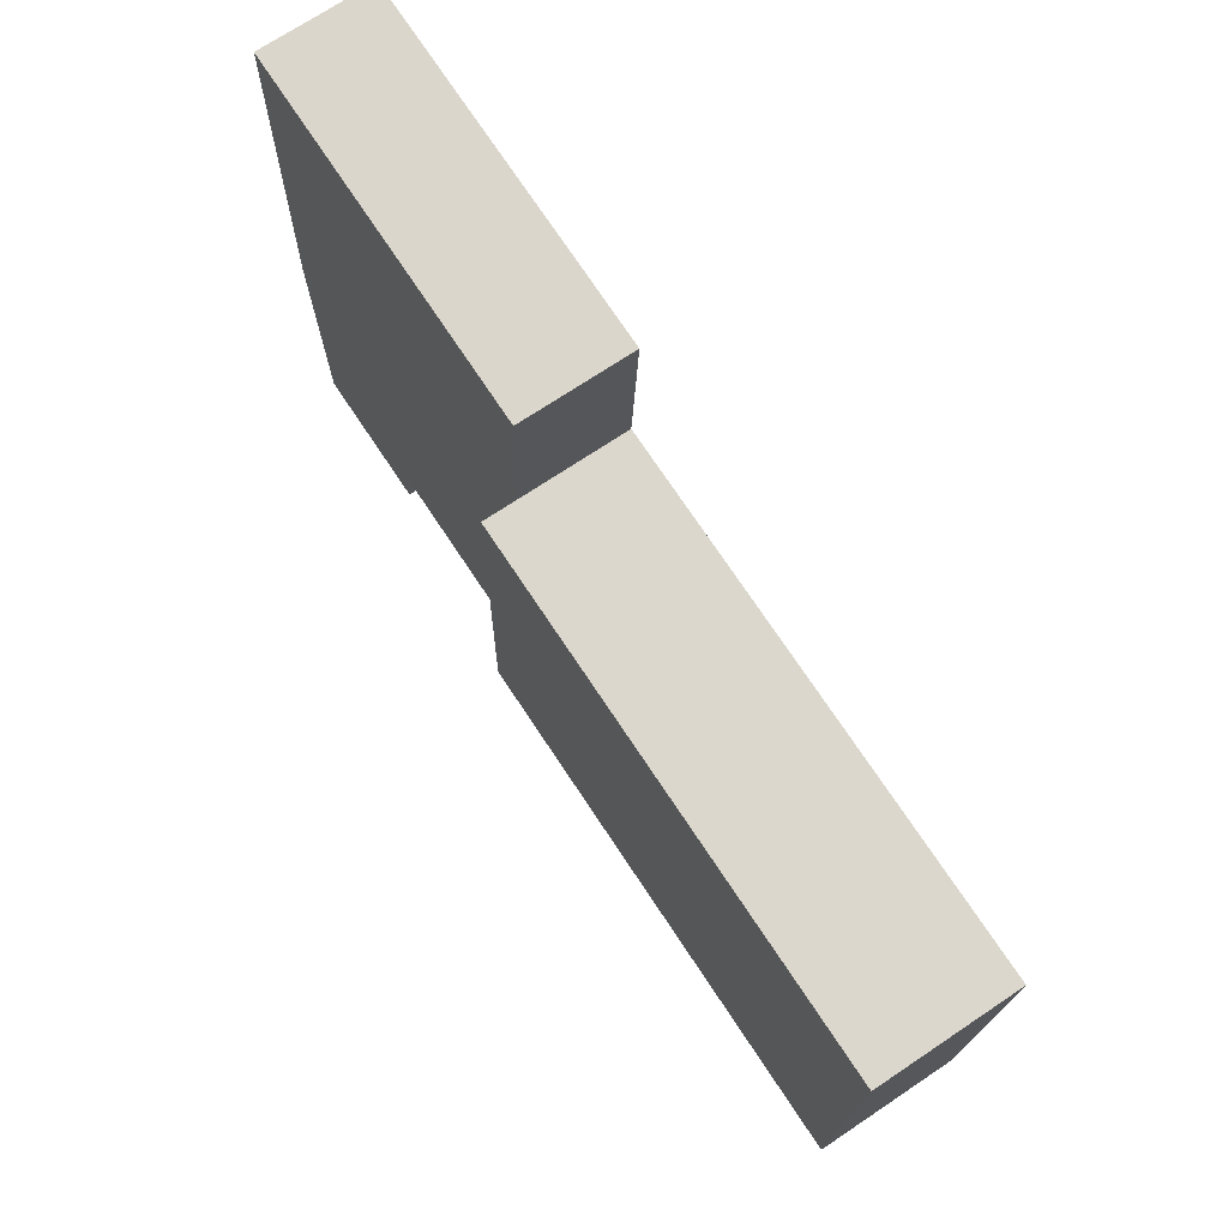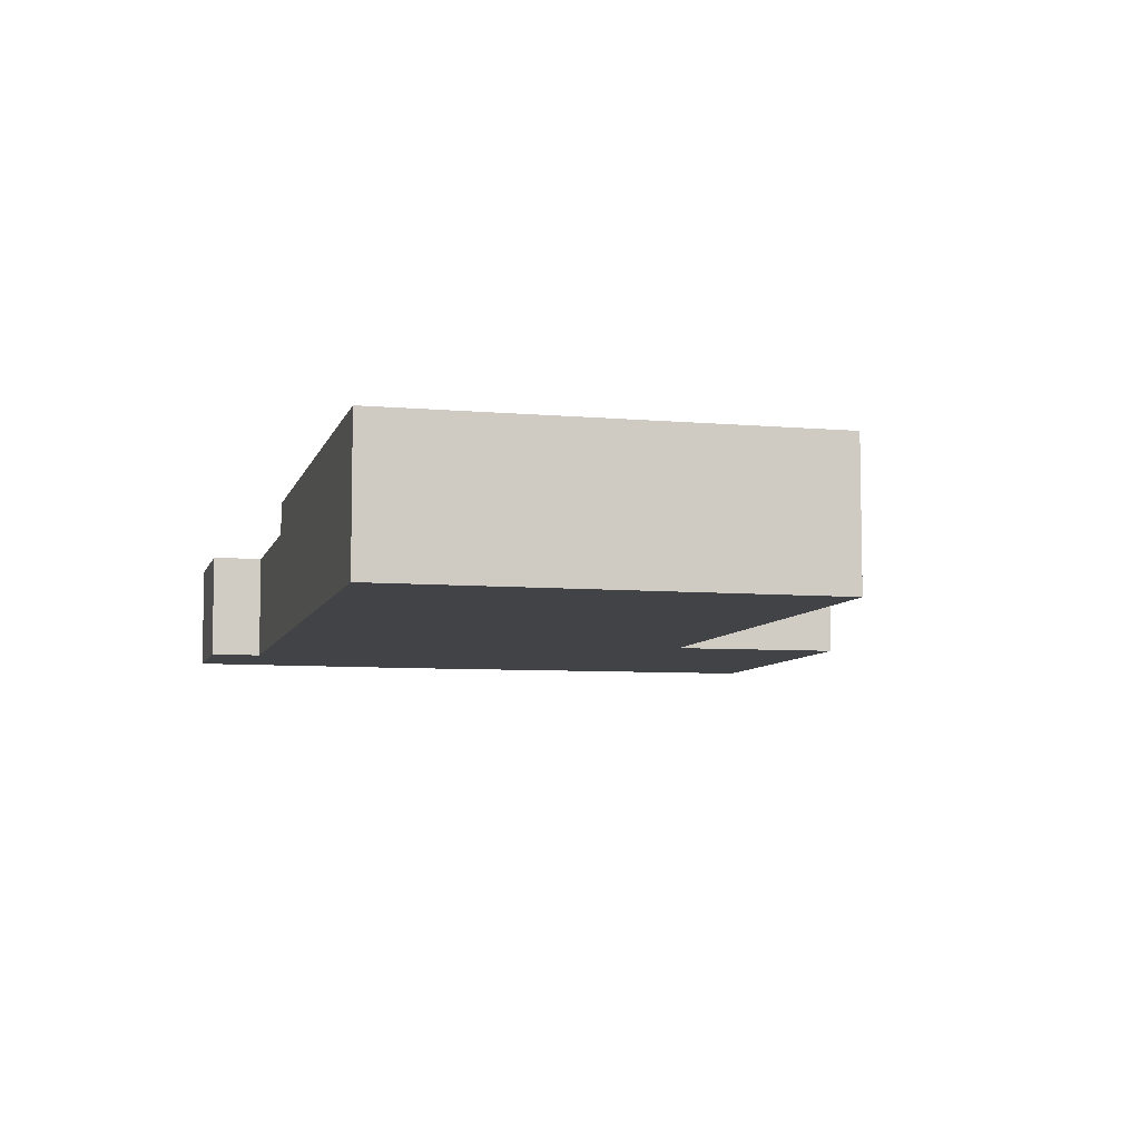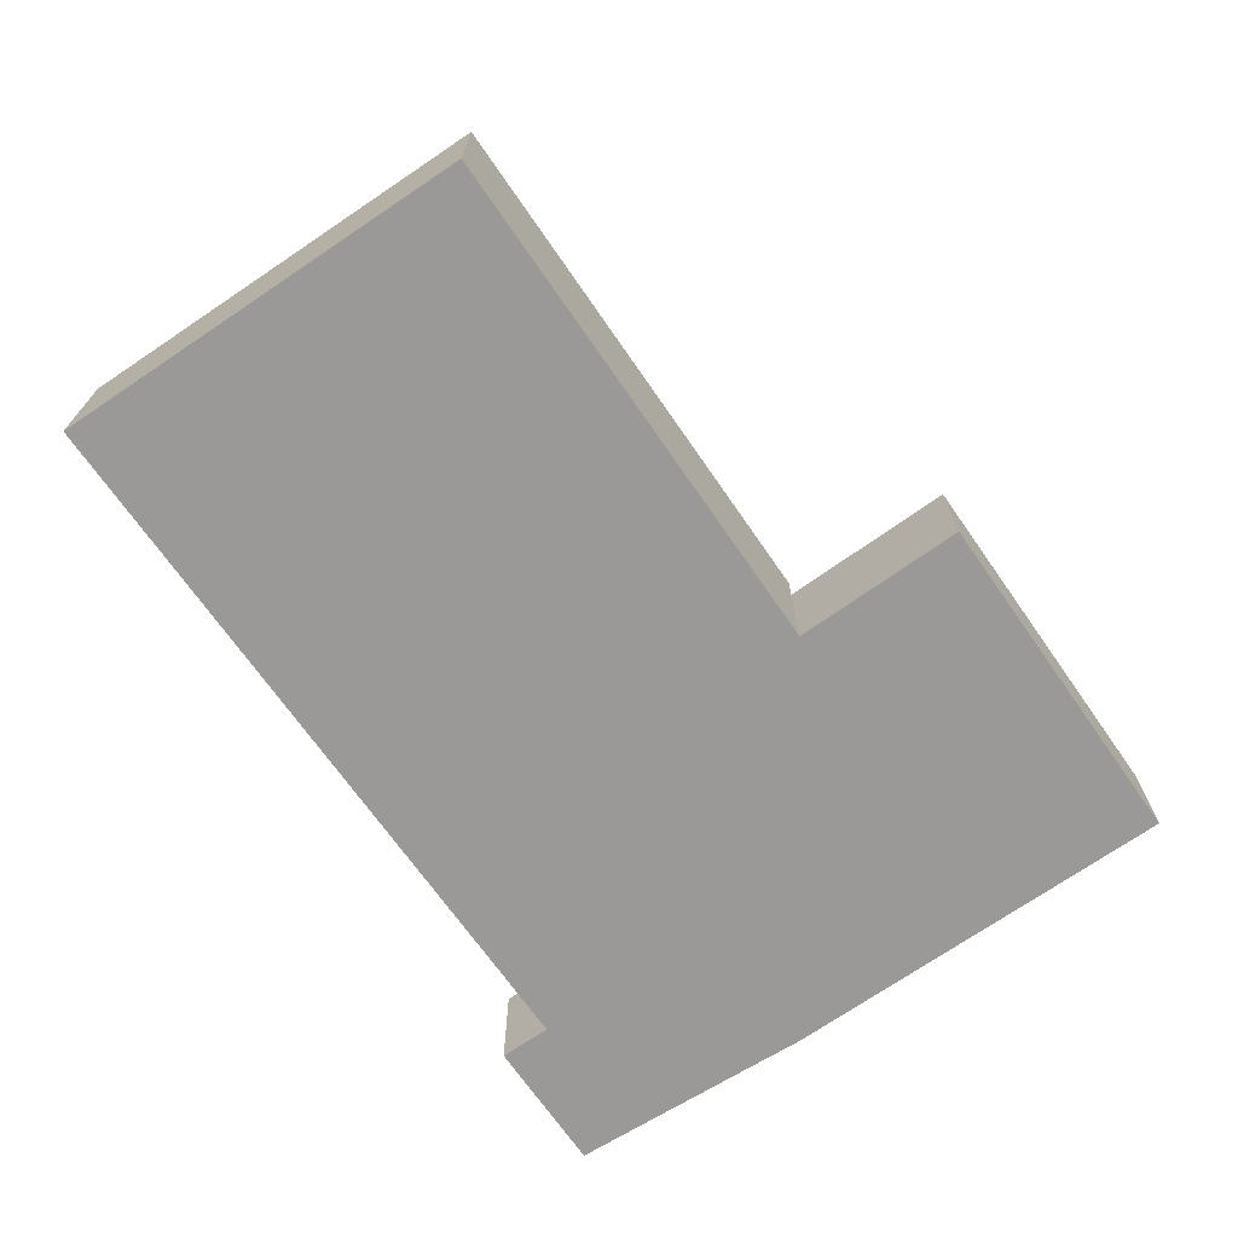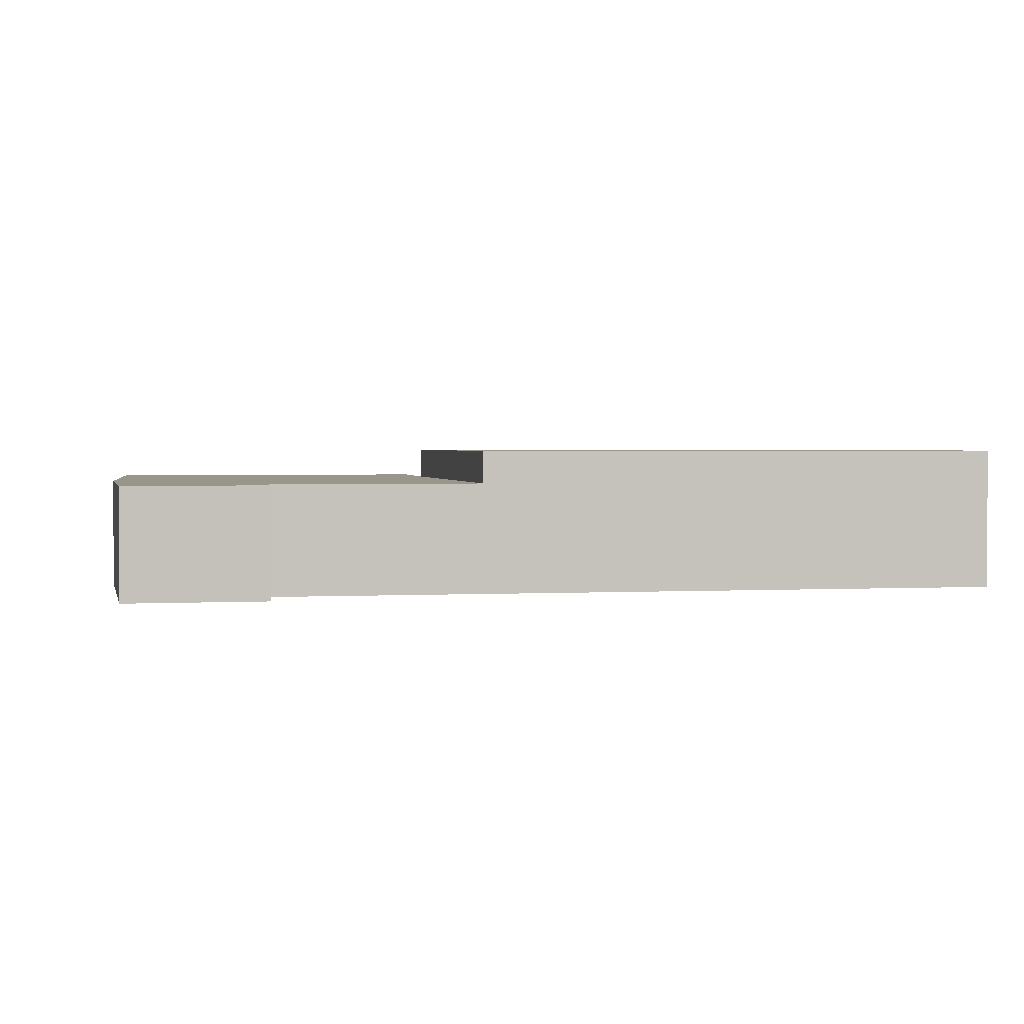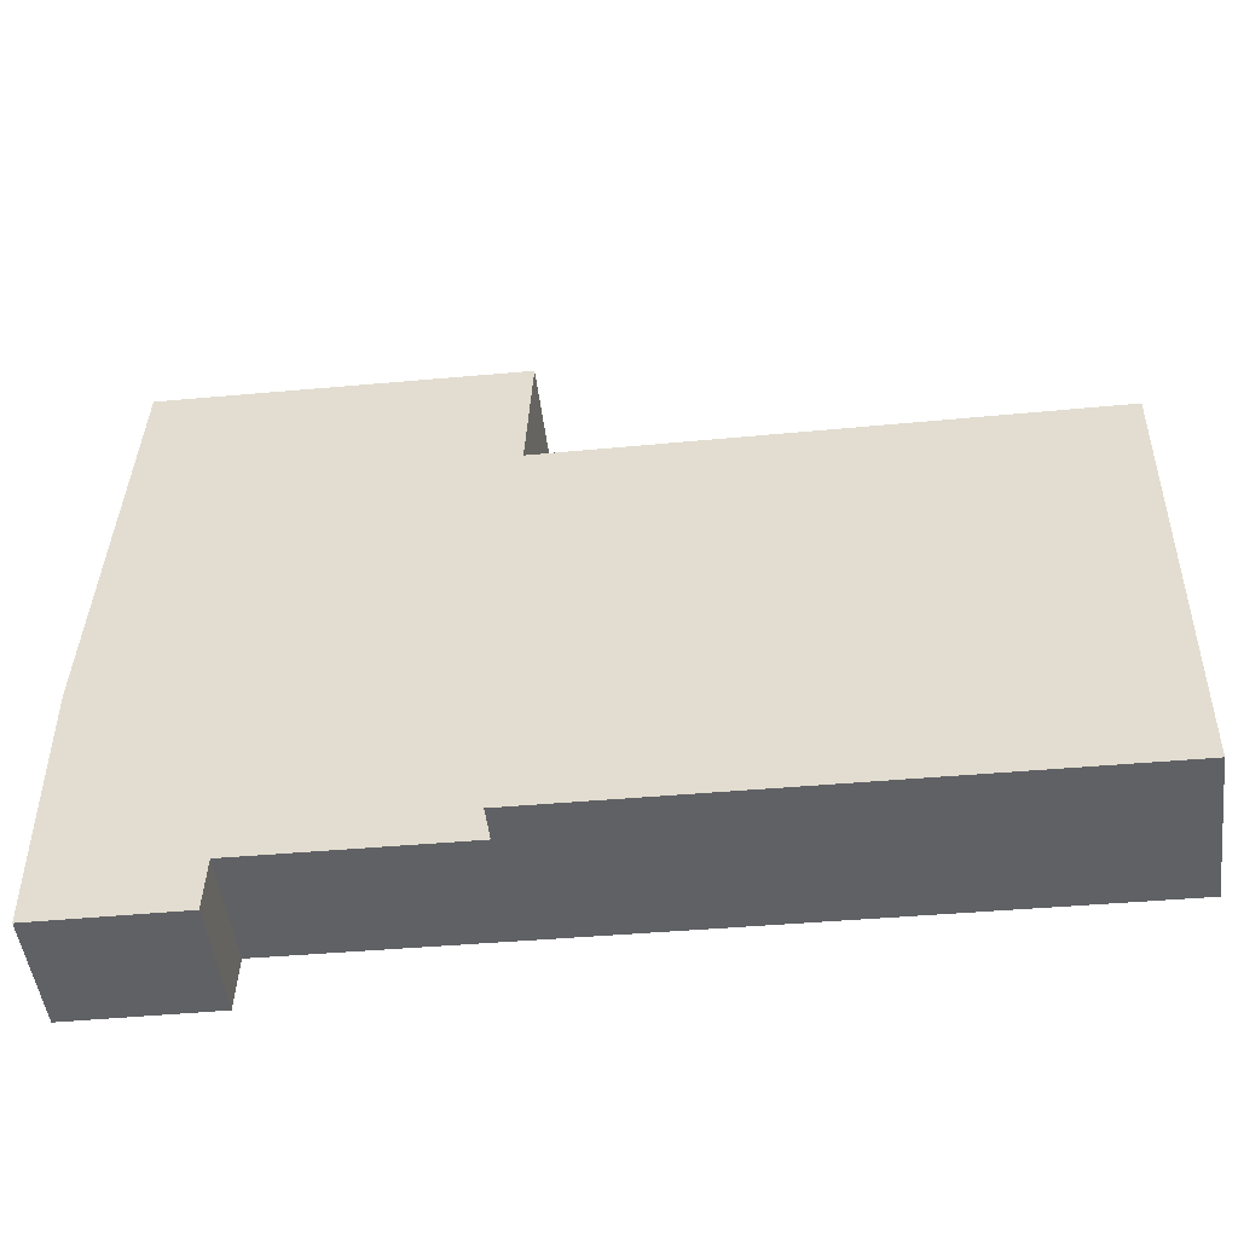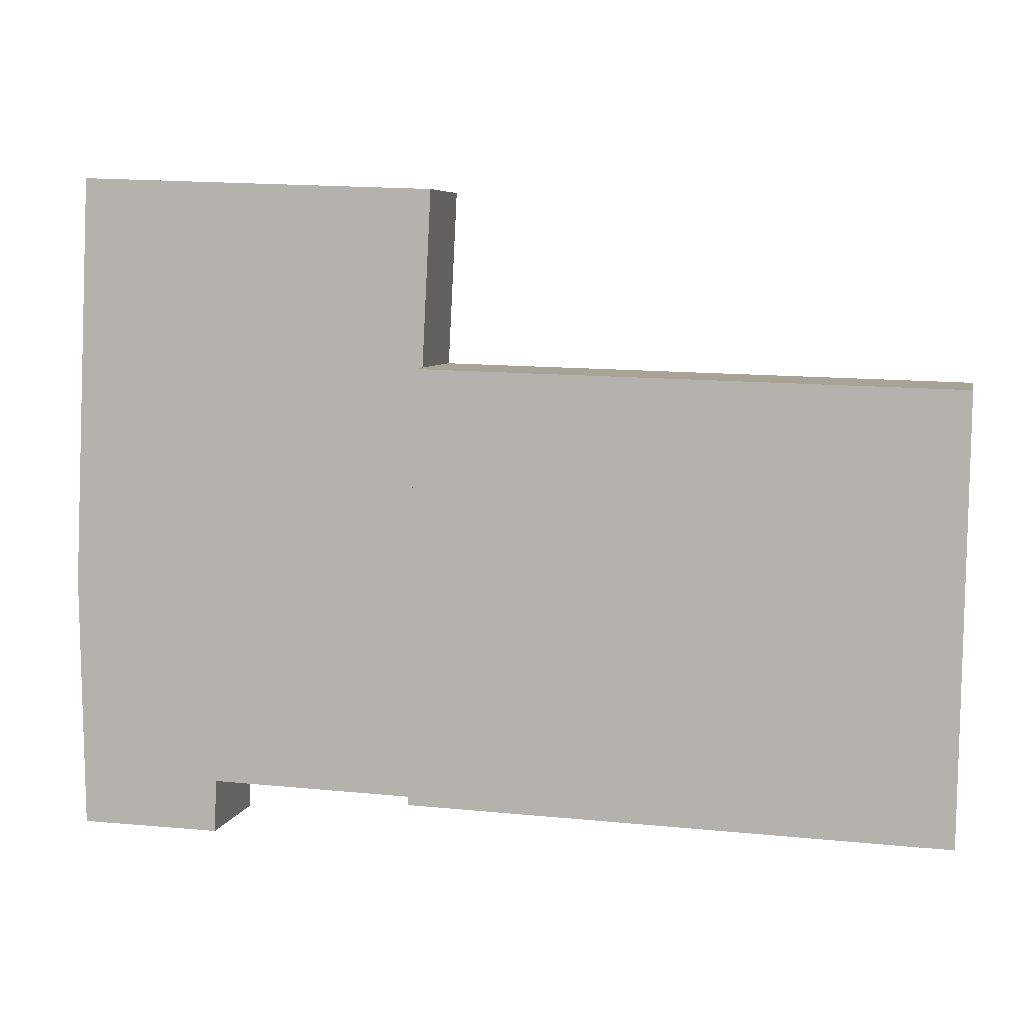
<metadata>
{"format":"obj","ext":"obj","renderer":"f3d","projection":"perspective","resolution":1024,"background":"white","views":[{"elev":72.0,"azim":-123.7,"up":"+Z"},{"elev":-6.9,"azim":-105.6,"up":"+Y"},{"elev":-69.0,"azim":-57.1,"up":"+Y"},{"elev":2.0,"azim":167.9,"up":"+Y"},{"elev":-50.2,"azim":-172.9,"up":"+Z"},{"elev":6.2,"azim":-168.0,"up":"+Z"}]}
</metadata>
<code>
v  0 2.86 1.751e-16
v  10.86 2.86 -8.399
v  0.145 2.86 -8.729
v  10.68 2.86 0.298
v  10.68 -1.825e-17 0.298
v  10.86 5.143e-16 -8.399
v  0.145 5.345e-16 -8.729
v  0 0 0
v  10.6 2.21 3.803
v  10.68 2.21 0.401
v  10.51 2.21 3.8
v  17.71 2.21 4.077
v  10.68 2.21 0.298
v  10.86 2.21 -8.399
v  17.86 2.21 0.612
v  18.07 2.21 -4.168
v  15.12 2.21 -8.268
v  17.99 2.21 -9.263
v  15.16 2.21 -9.326
v  18.07 2.552e-16 -4.168
v  17.86 -3.747e-17 0.612
v  17.71 -2.496e-16 4.077
v  17.99 5.672e-16 -9.263
v  15.16 5.711e-16 -9.326
v  15.12 5.063e-16 -8.268
v  10.51 -2.327e-16 3.8
v  10.68 -2.455e-17 0.401
v  10.6 -2.329e-16 3.803
g defaultobject
f 1 2 3
f 2 1 4
f 5 2 4
f 2 5 6
f 6 3 2
f 3 6 7
f 7 1 3
f 1 7 8
f 8 4 1
f 4 8 5
f 8 6 5
f 6 8 7
f 9 10 11
f 10 9 12
f 10 12 13
f 13 12 14
f 14 12 15
f 14 15 16
f 14 16 17
f 17 16 18
f 17 18 19
f 15 20 16
f 20 15 21
f 21 15 12
f 21 12 22
f 20 18 16
f 18 20 23
f 23 19 18
f 19 23 24
f 25 14 17
f 14 25 6
f 24 17 19
f 17 24 25
f 6 13 14
f 13 6 5
f 5 10 13
f 10 5 11
f 11 5 26
f 26 5 27
f 26 9 11
f 9 26 12
f 12 26 22
f 22 26 28
f 27 28 26
f 28 27 22
f 22 27 21
f 21 27 5
f 21 5 6
f 21 6 20
f 20 6 25
f 20 25 23
f 23 25 24

</code>
